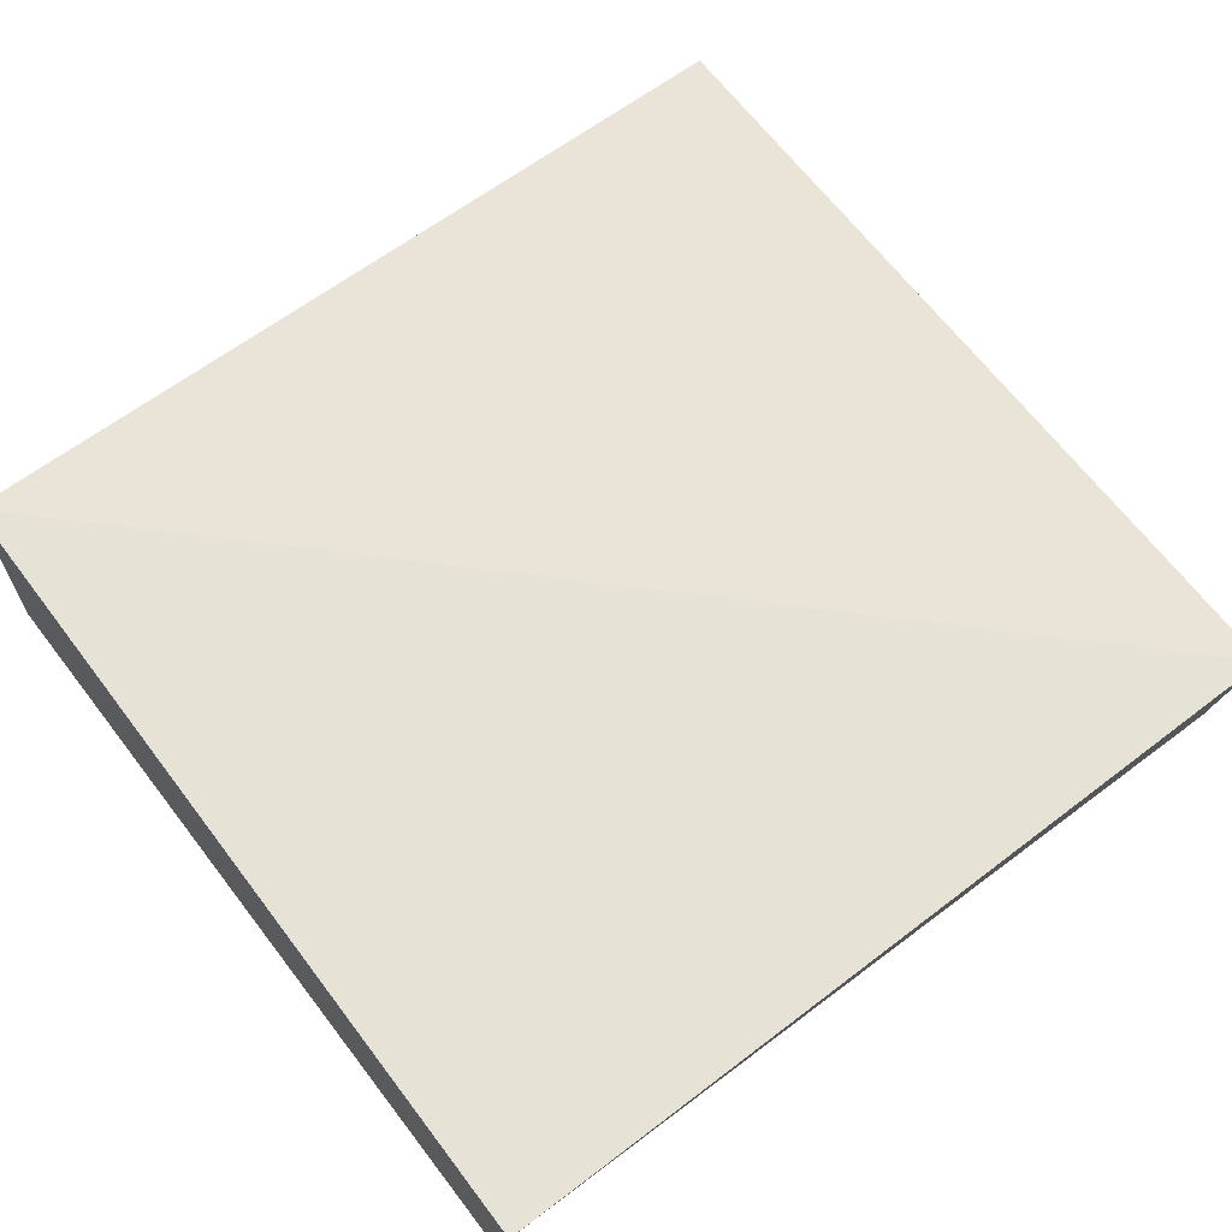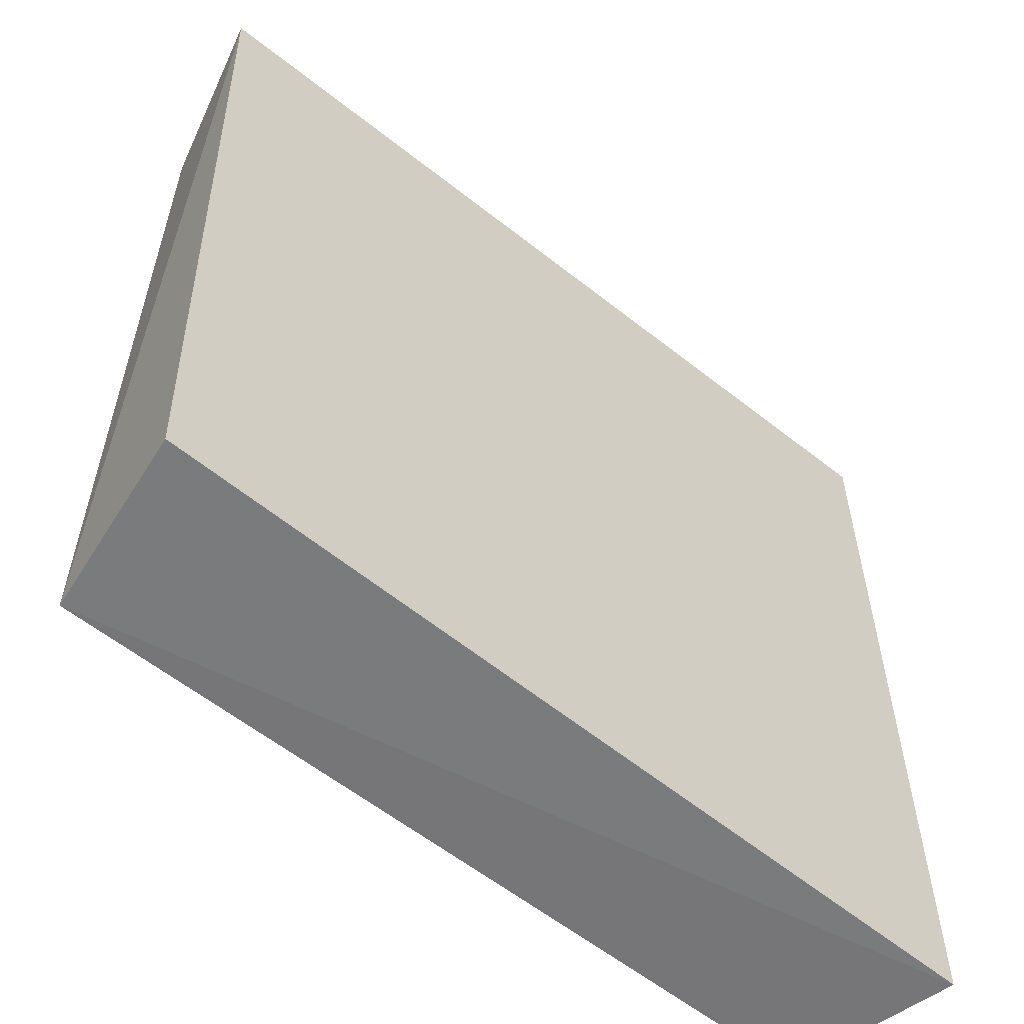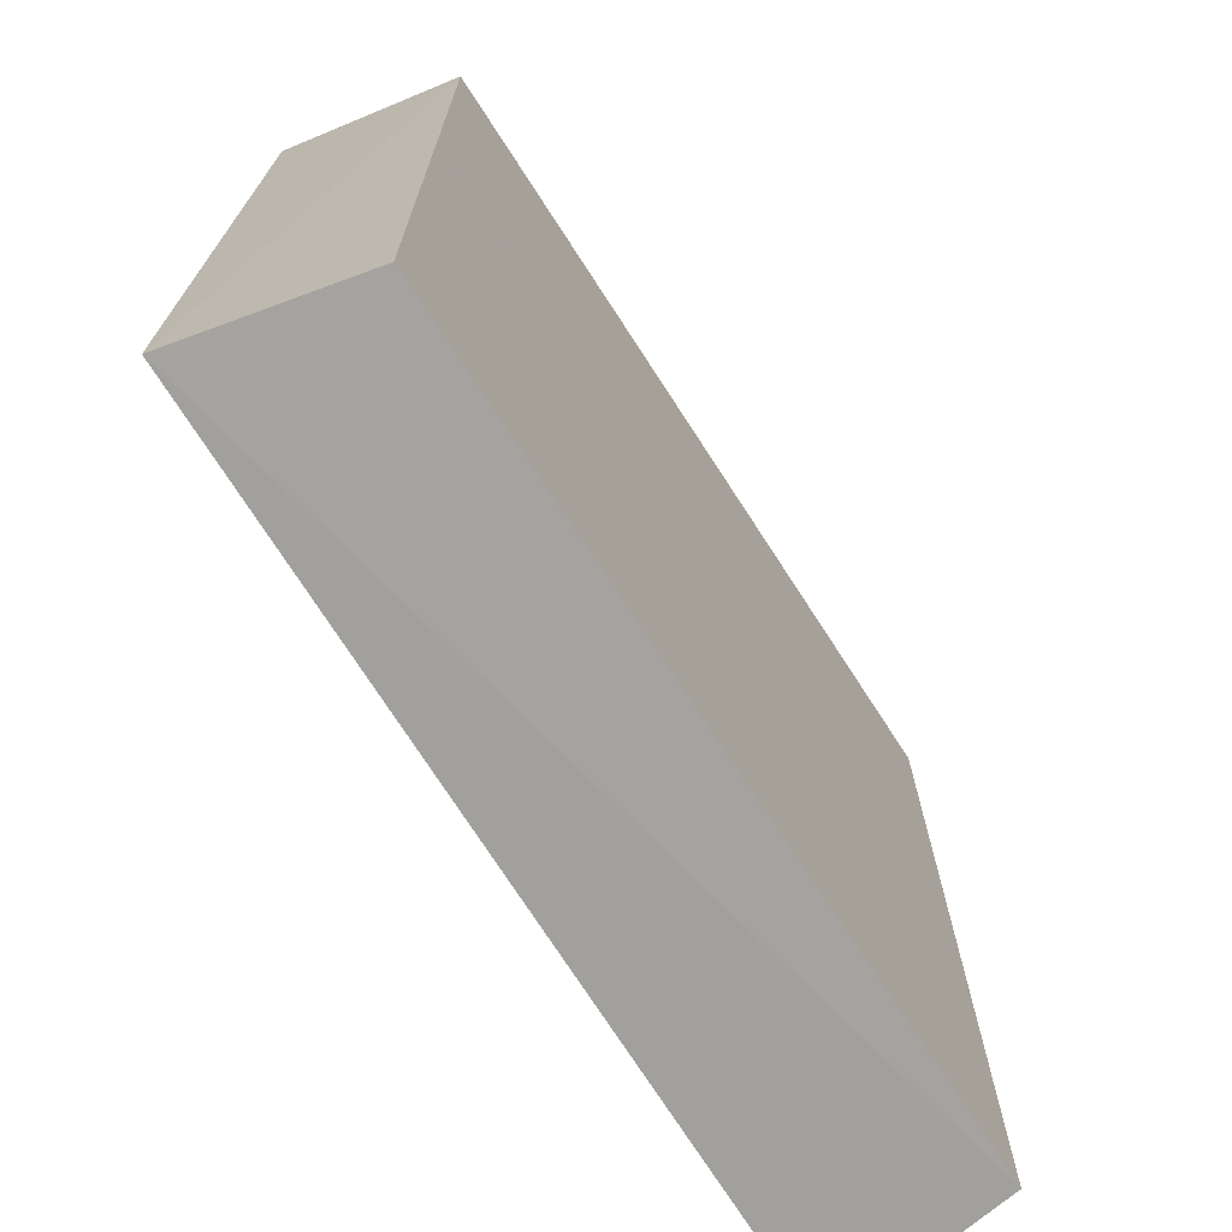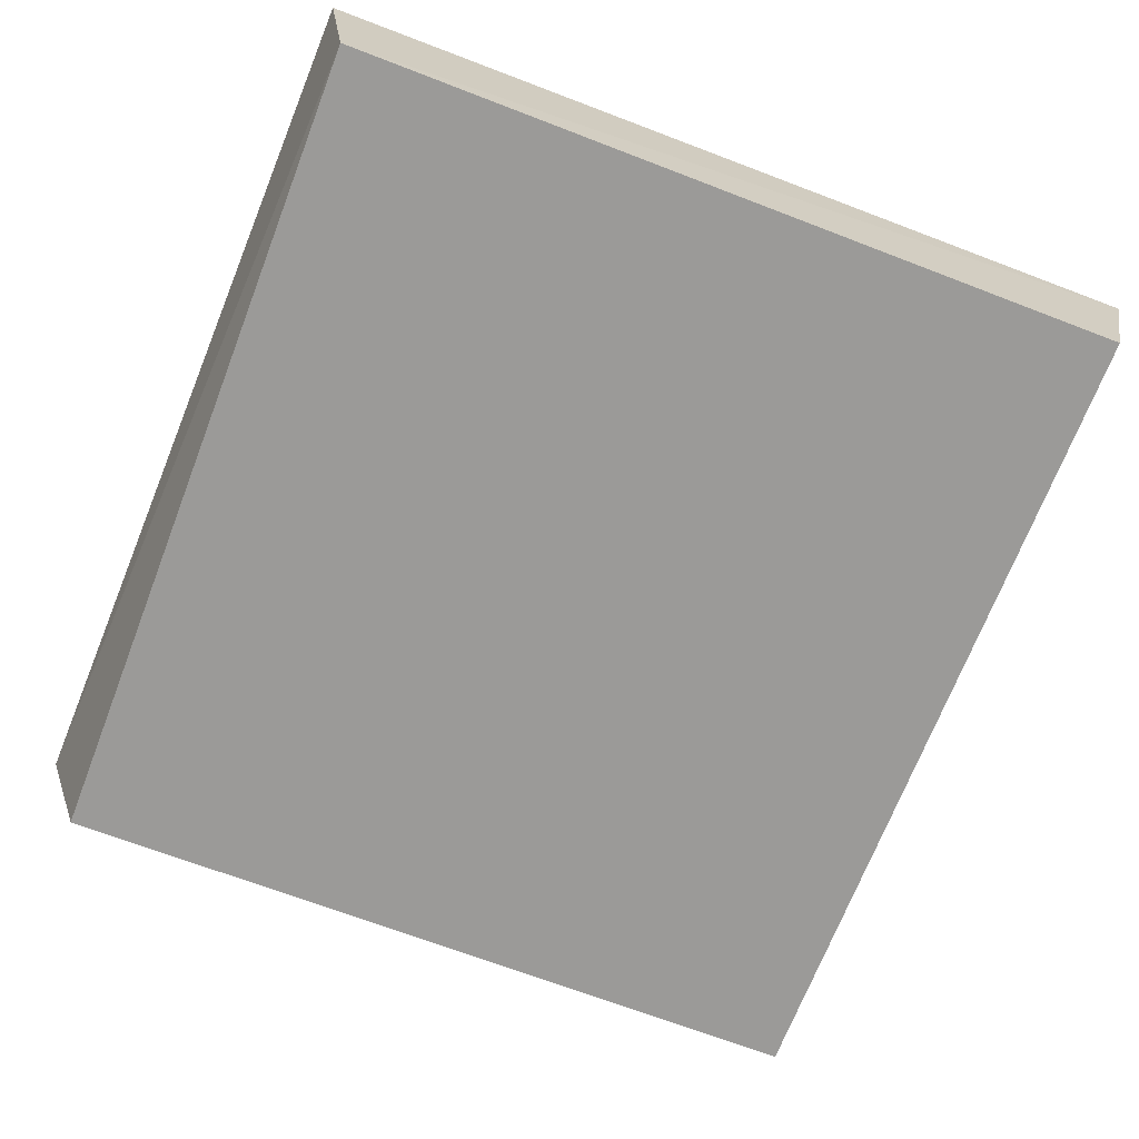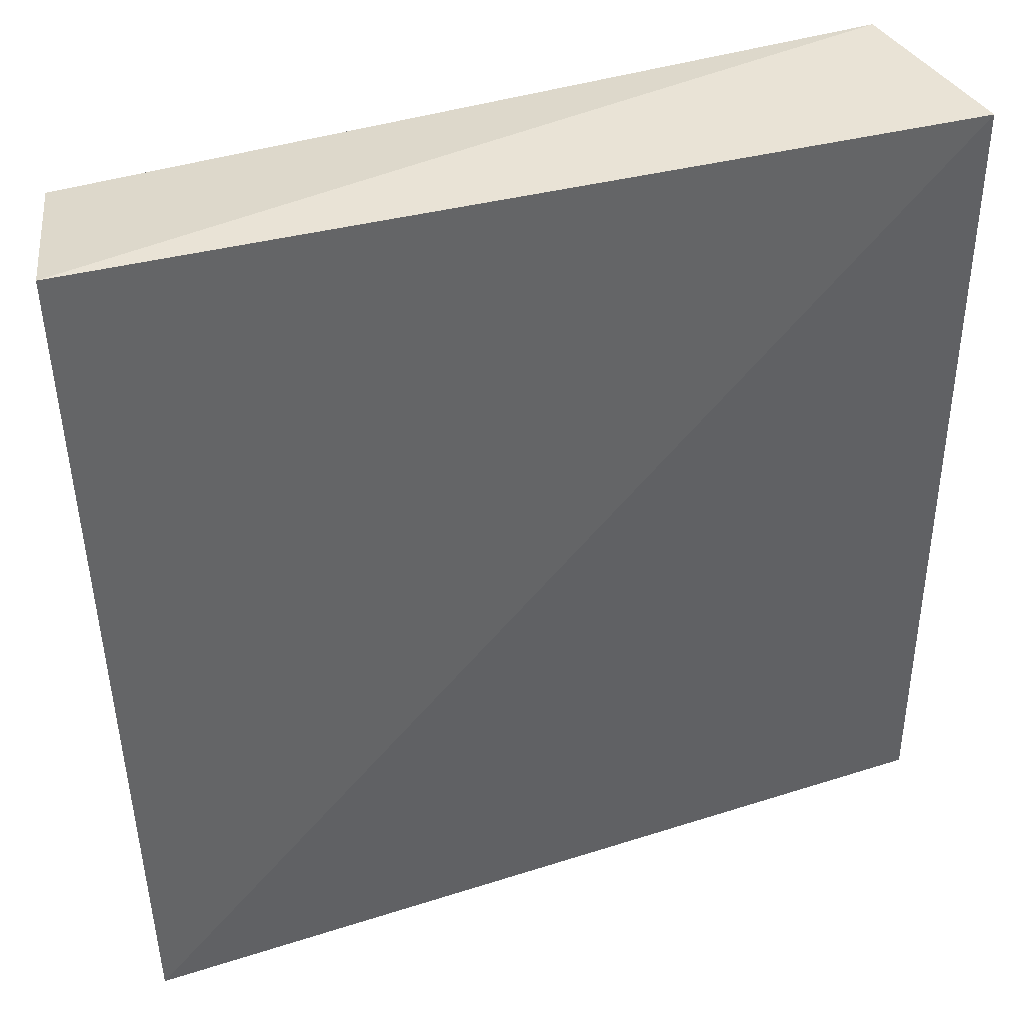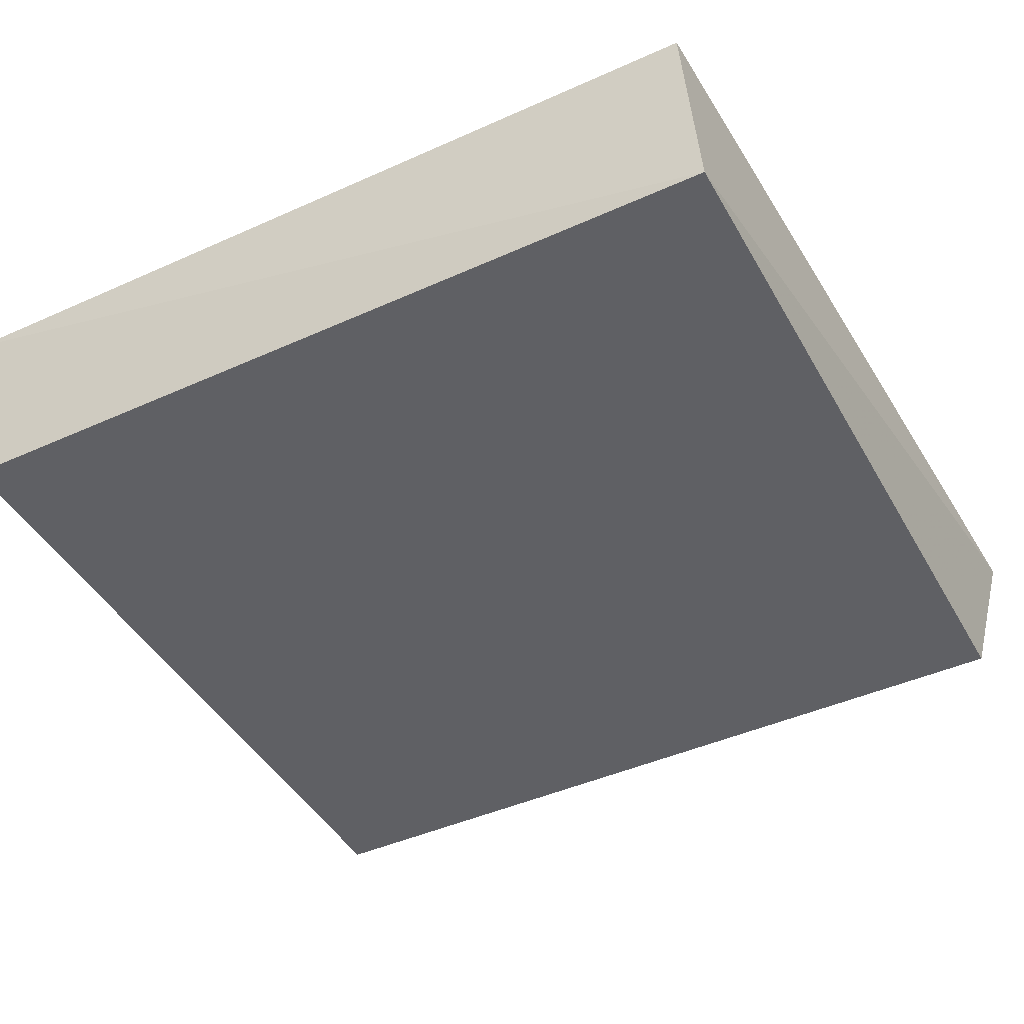
<metadata>
{"format":"obj","ext":"obj","renderer":"f3d","projection":"perspective","resolution":1024,"background":"white","views":[{"elev":63.0,"azim":52.7,"up":"+Z"},{"elev":-58.2,"azim":-40.0,"up":"+Y"},{"elev":-71.8,"azim":122.4,"up":"+Y"},{"elev":-69.4,"azim":-21.1,"up":"+Z"},{"elev":41.2,"azim":-21.4,"up":"+Y"},{"elev":-44.0,"azim":117.9,"up":"+Z"}]}
</metadata>
<code>
v 0.008028 0.007529 -0.007681
v 0.008144 -0.008369 -0.007791
v 0.007447 0.007603 -0.01095
v -0.007318 0.007603 -0.01106
v -0.00779 -0.008287 -0.007728
v 0.007447 -0.008286 -0.01095
v -0.008105 0.0081 -0.008069
v -0.007318 -0.008286 -0.01106
f 1 2 3
f 5 2 1
f 6 3 2
f 6 4 3
f 7 1 3
f 7 3 4
f 7 5 1
f 8 4 6
f 8 7 4
f 8 5 7
f 8 6 2
f 8 2 5

</code>
